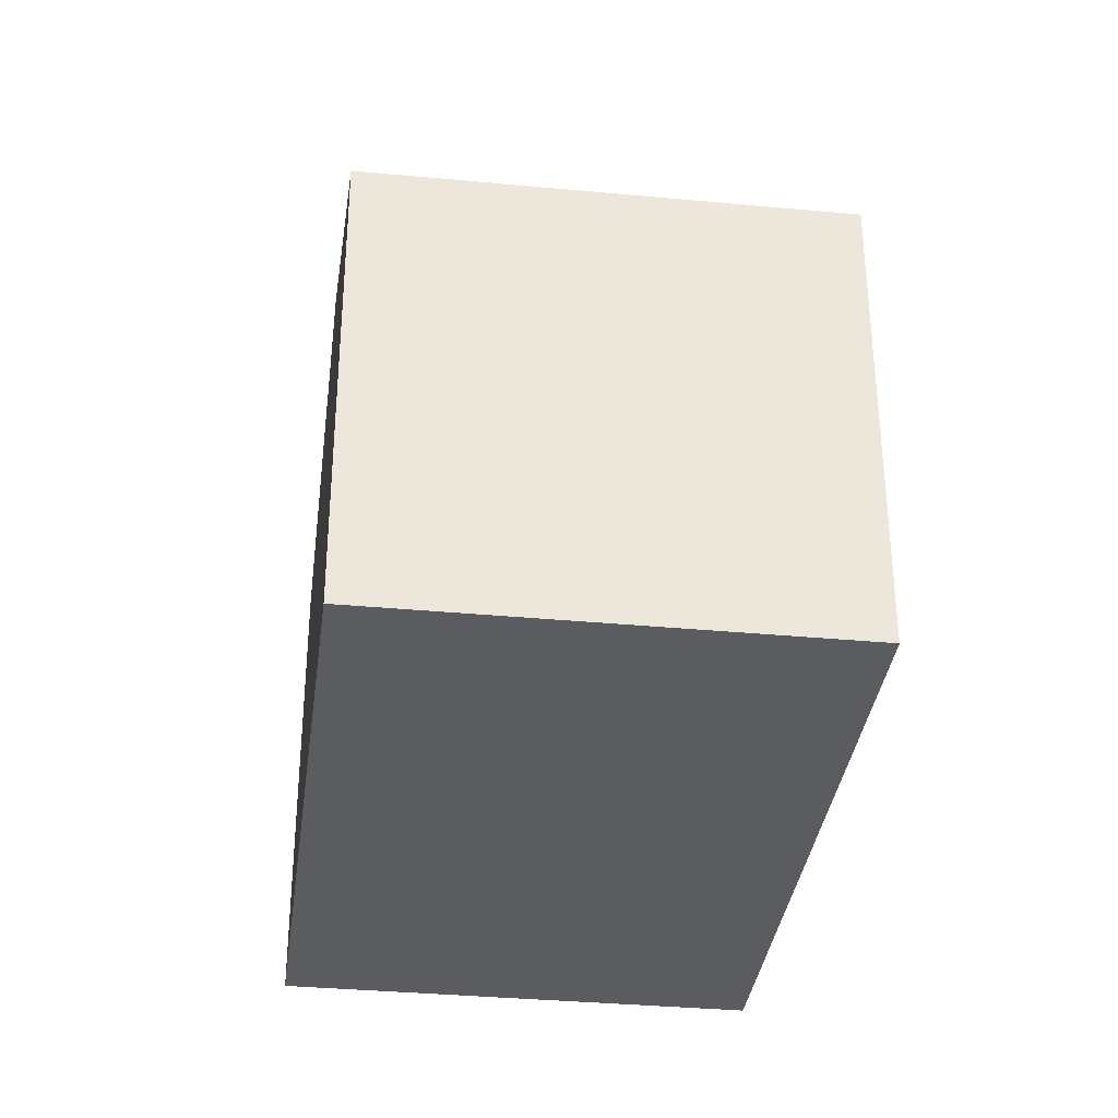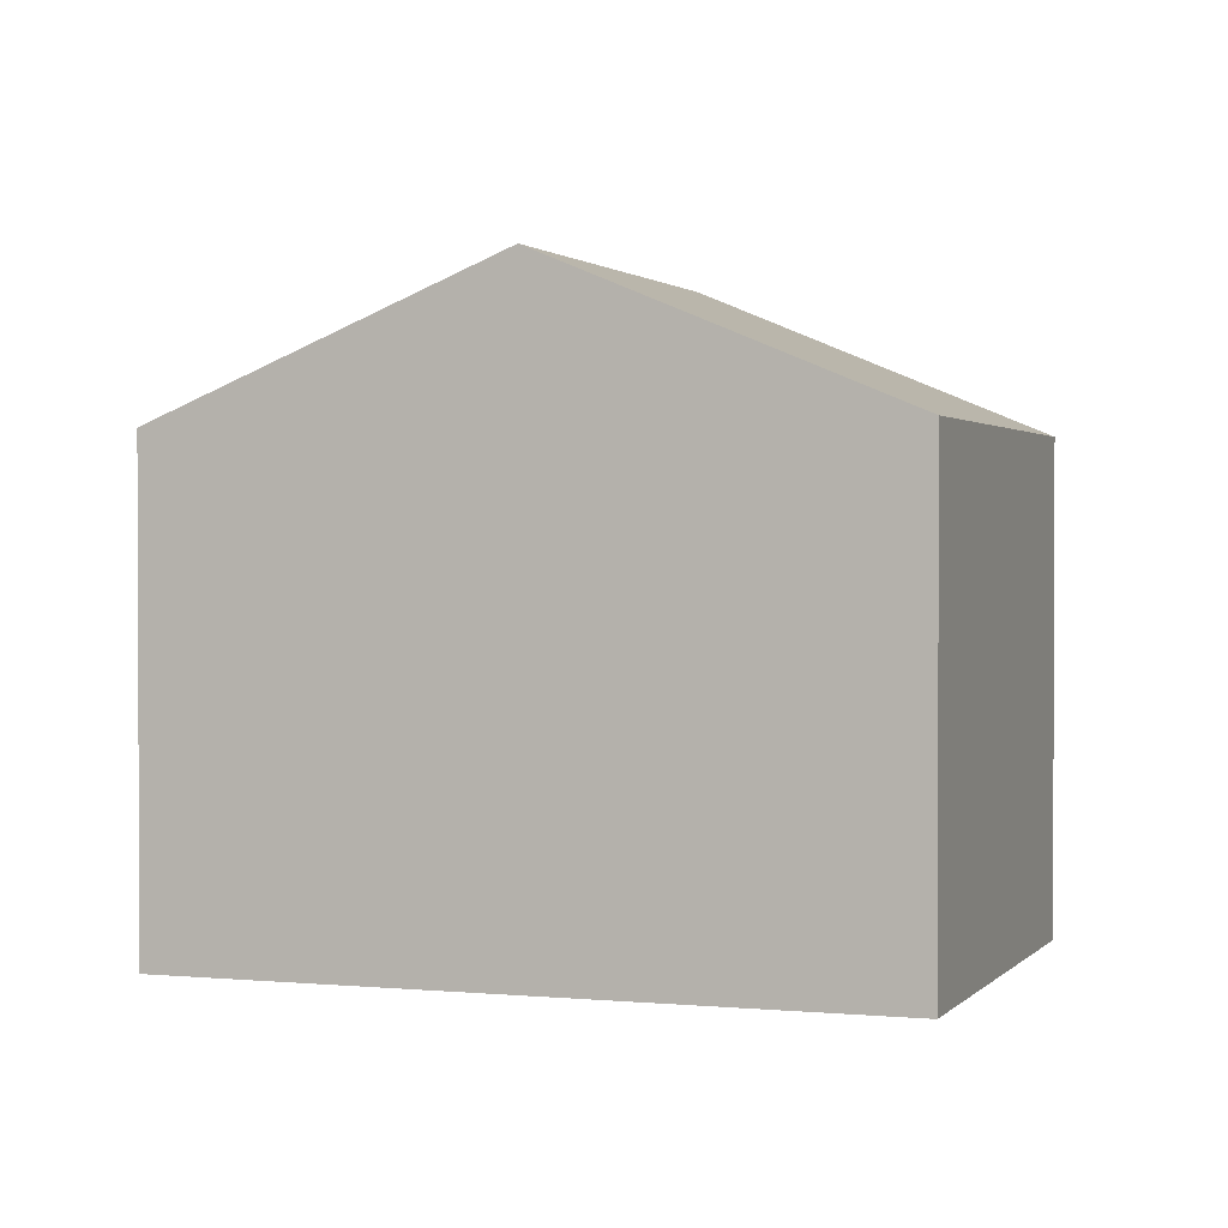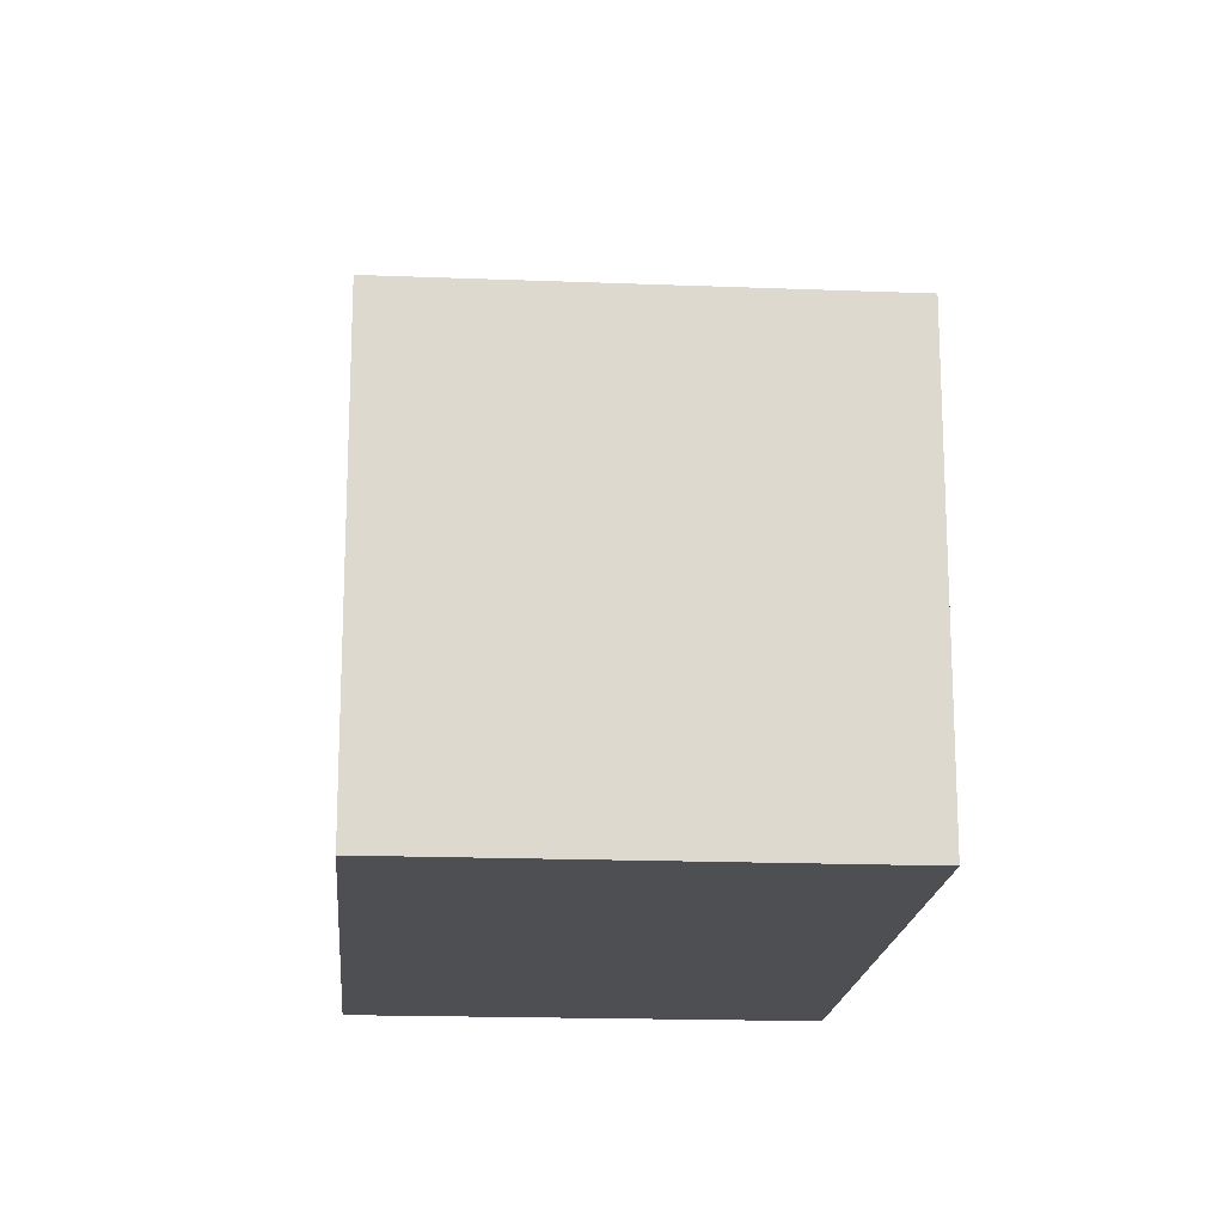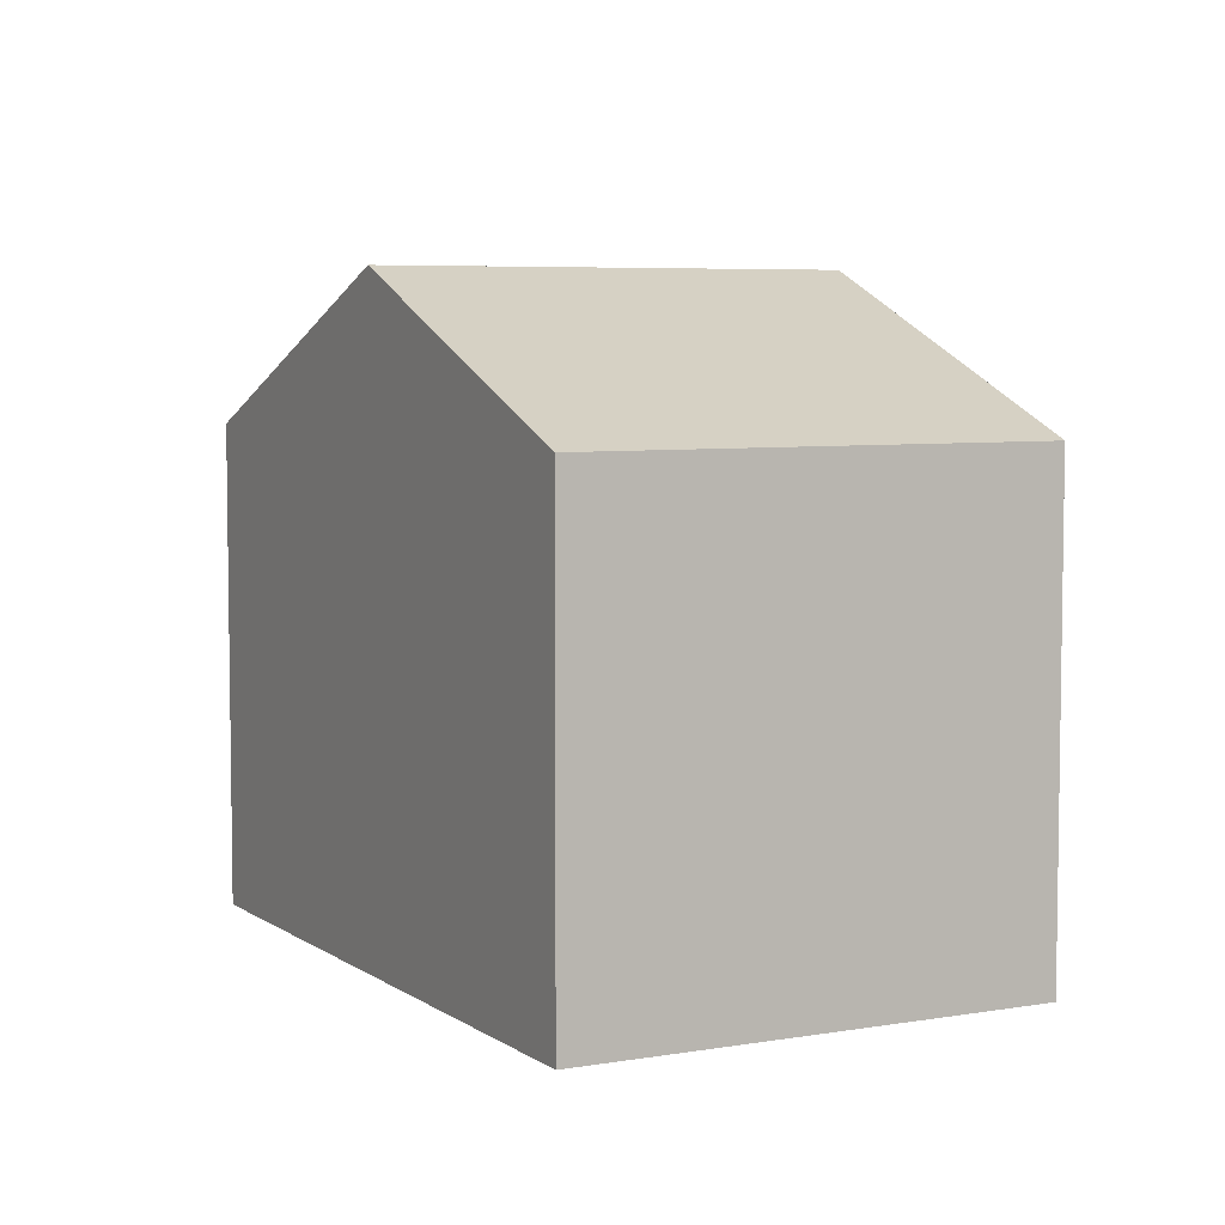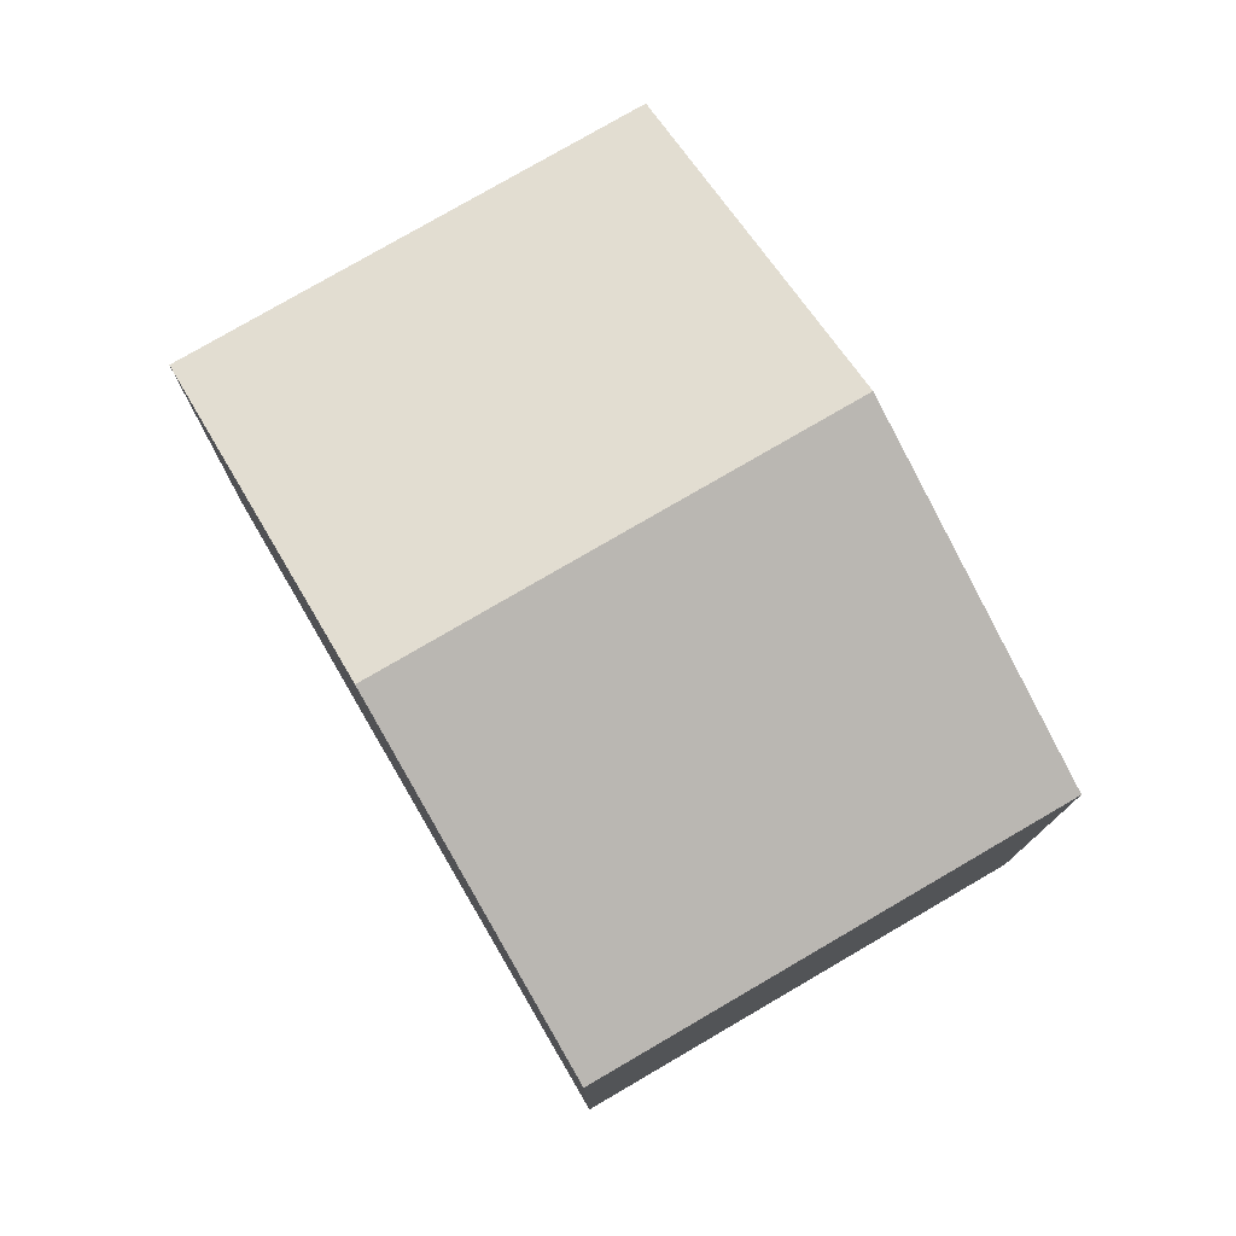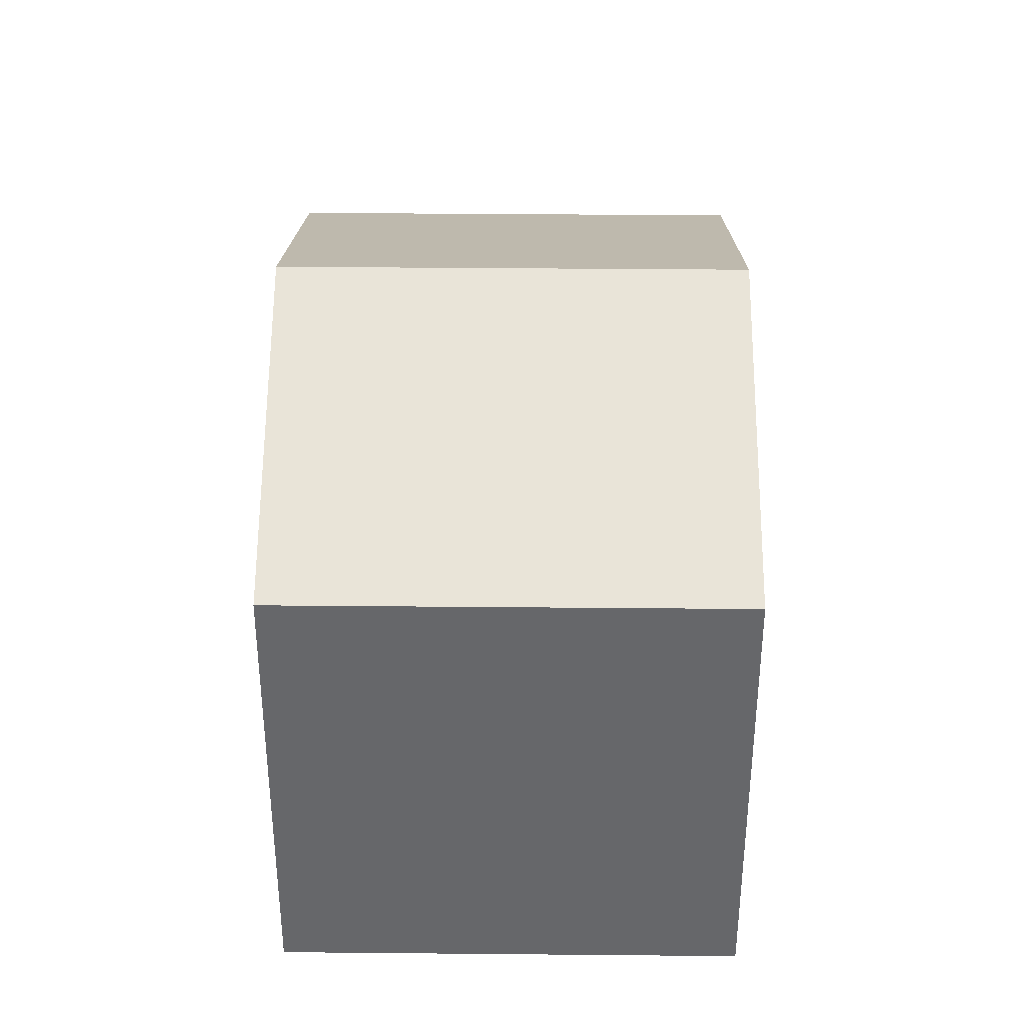
<metadata>
{"format":"obj","ext":"obj","renderer":"f3d","projection":"perspective","resolution":1024,"background":"white","views":[{"elev":-35.0,"azim":119.0,"up":"+Y"},{"elev":1.4,"azim":55.9,"up":"+Y"},{"elev":-17.8,"azim":121.7,"up":"+Y"},{"elev":5.8,"azim":98.5,"up":"+Y"},{"elev":78.1,"azim":-84.1,"up":"+Y"},{"elev":37.8,"azim":126.8,"up":"+Y"}]}
</metadata>
<code>
v  2.53 5.5 -1.847
v  7.526 4.201 -0.313
v  5.059 4.202 -3.693
v  5.008 5.5 1.549
v  0 4.202 2.573e-16
v  2.49 4.202 3.412
v  5.059 2.261e-16 -3.693
v  2.53 1.131e-16 -1.847
v  0 0 0
v  2.49 -2.089e-16 3.412
v  5.008 -9.485e-17 1.549
v  7.526 1.917e-17 -0.313
g defaultobject
f 1 2 3
f 2 1 4
f 5 4 1
f 4 5 6
f 7 1 3
f 1 7 5
f 5 7 8
f 5 8 9
f 9 6 5
f 6 9 10
f 10 4 6
f 4 10 2
f 2 10 11
f 2 11 12
f 2 7 3
f 7 2 12
f 8 10 9
f 10 8 7
f 10 7 11
f 11 7 12

</code>
